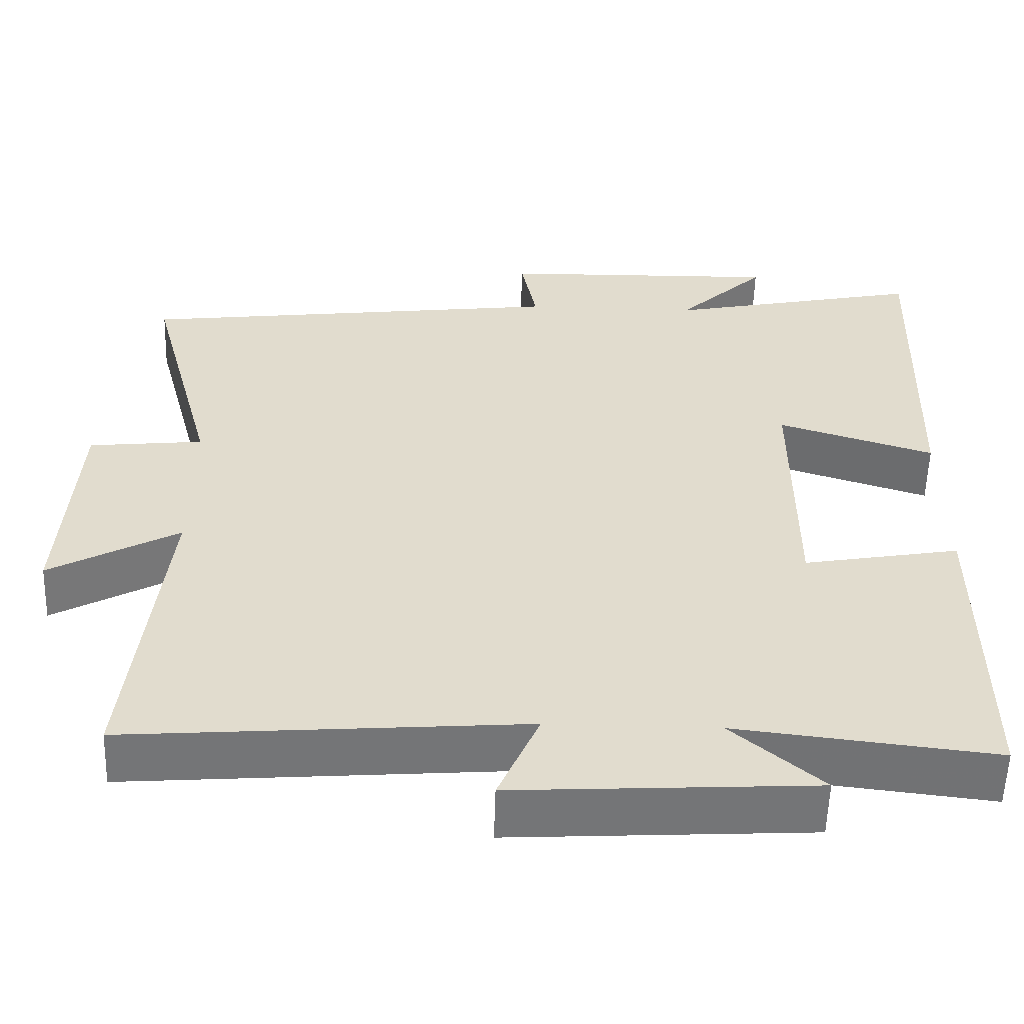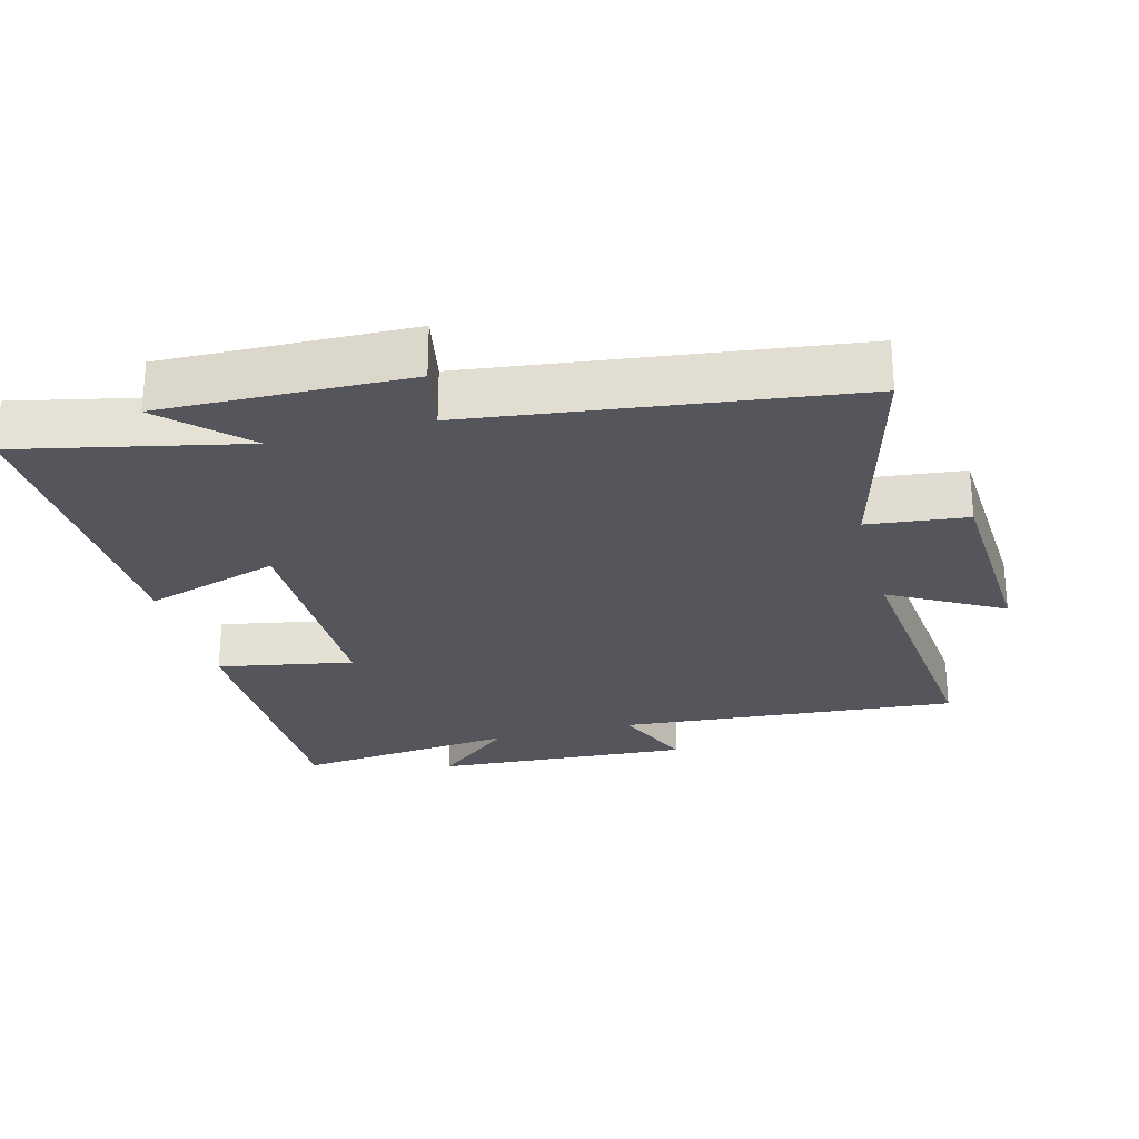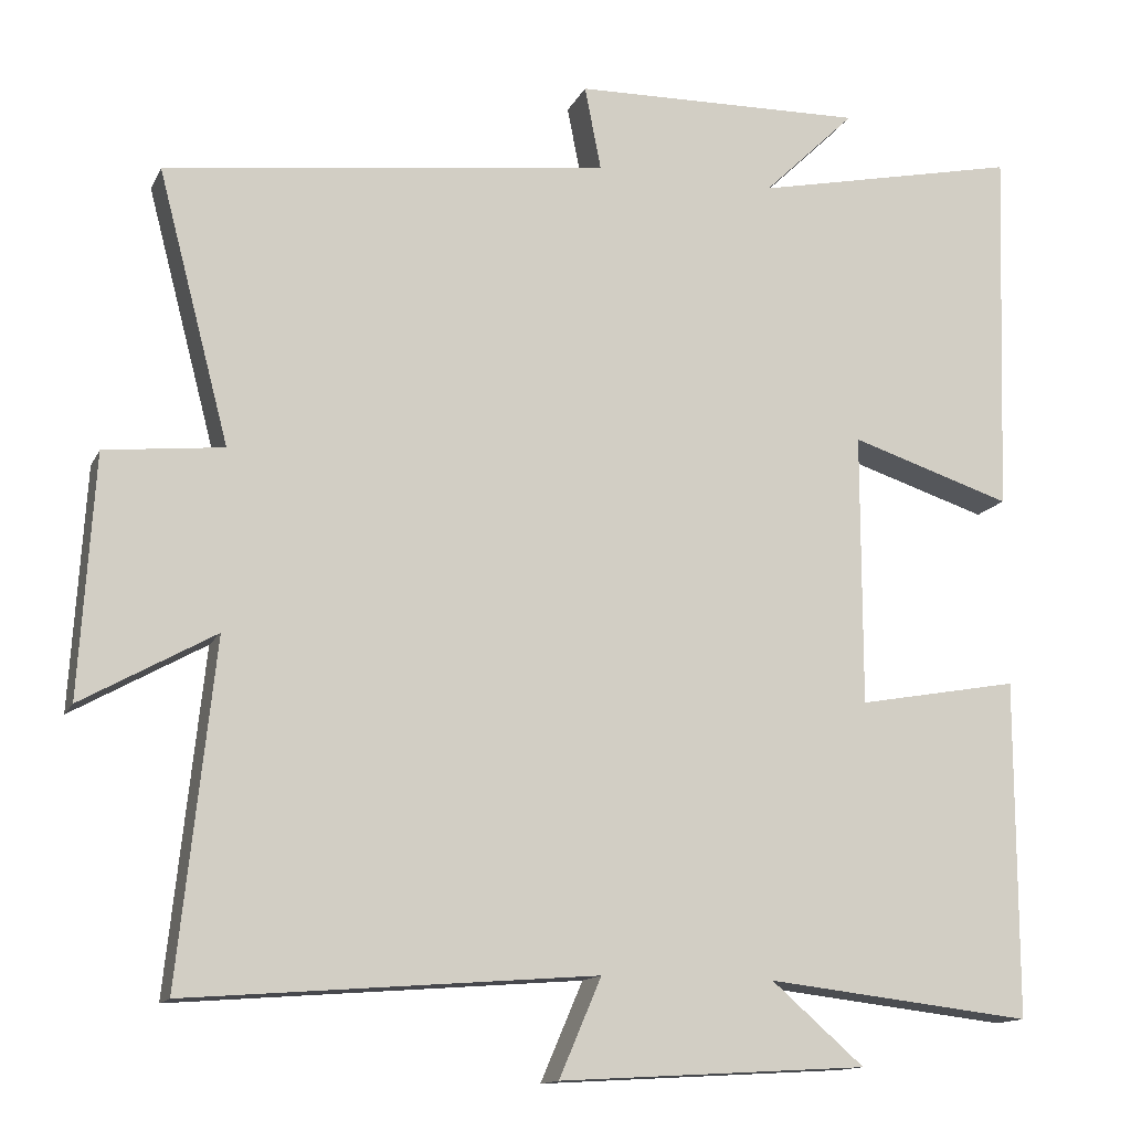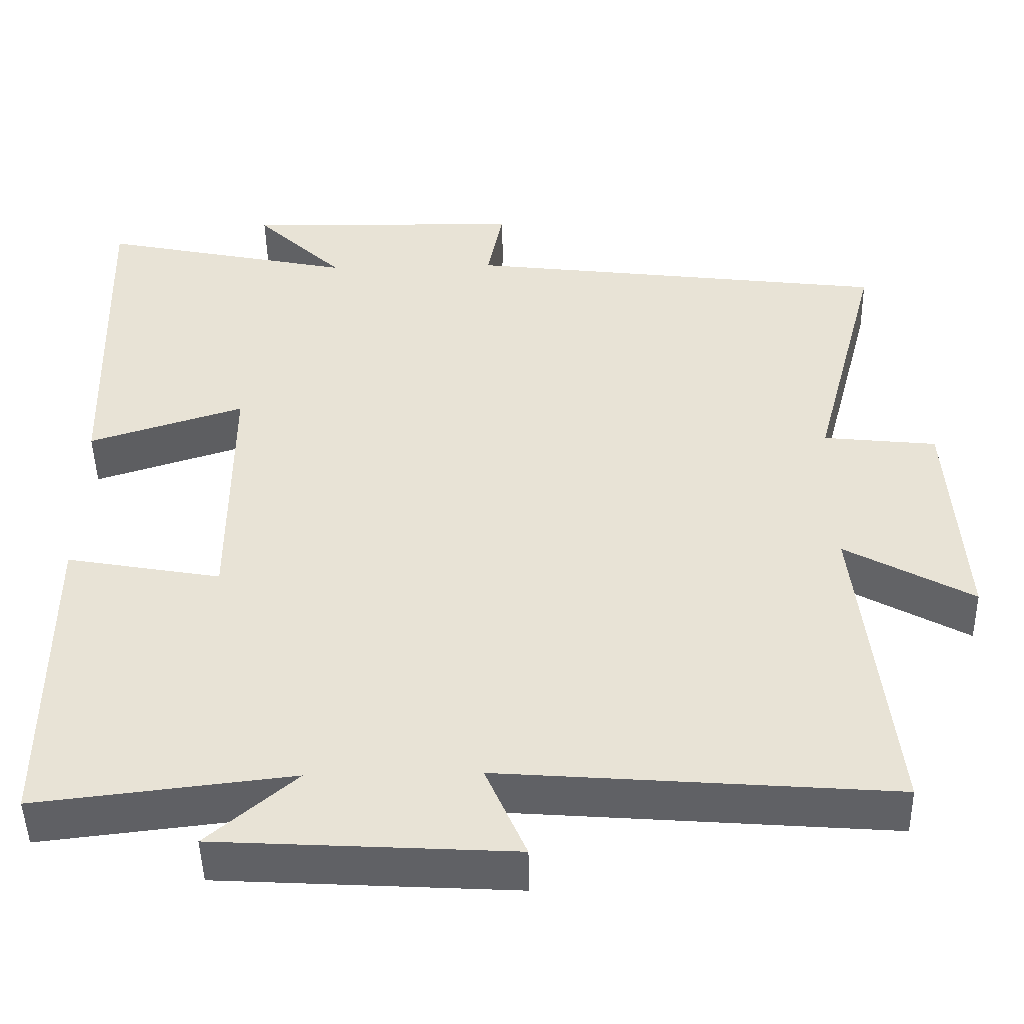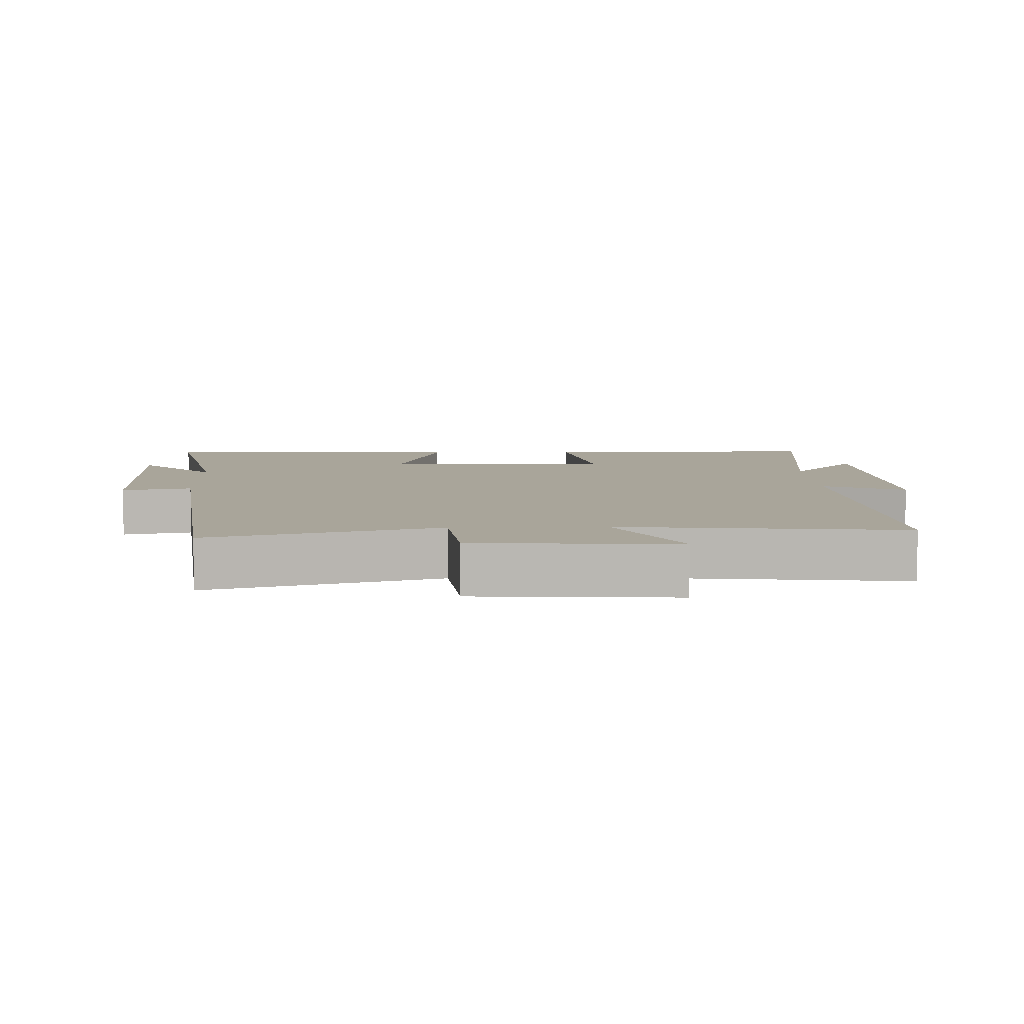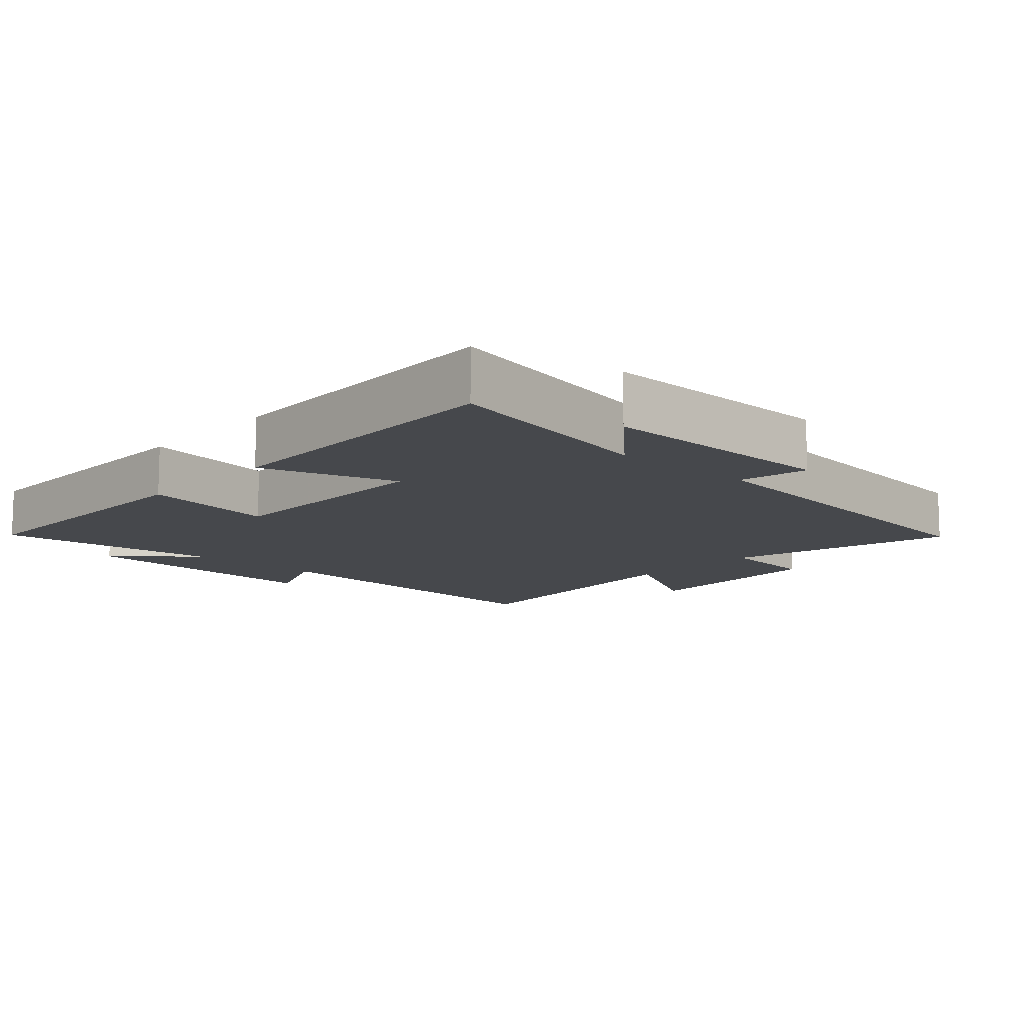
<metadata>
{"format":"obj","ext":"obj","renderer":"f3d","projection":"perspective","resolution":1024,"background":"white","views":[{"elev":-56.3,"azim":178.3,"up":"+Z"},{"elev":-26.3,"azim":14.6,"up":"+Y"},{"elev":-13.6,"azim":161.9,"up":"+Z"},{"elev":-47.7,"azim":1.2,"up":"+Z"},{"elev":7.5,"azim":88.2,"up":"+Y"},{"elev":-11.4,"azim":-42.3,"up":"+Y"}]}
</metadata>
<code>
v -0.5 0.07 -0.538
v -0.5 0.07 -0.122
v -0.301 0.07 -0.158
v -0.301 0.07 0.178
v -0.5 0.07 0.114
v -0.515 0.07 0.57
v -0.186 0.07 0.5
v -0.3 0.07 0.611
v 0.06 0.07 0.603
v 0.04 0.07 0.5
v 0.588 0.07 0.431
v 0.5 0.07 0.096
v 0.646 0.07 0.08
v 0.664 0.07 -0.216
v 0.5 0.07 -0.124
v 0.544 0.07 -0.539
v 0.042 0.07 -0.5
v 0.094 0.07 -0.621
v -0.286 0.07 -0.599
v -0.172 0.07 -0.5
v -0.5 0 -0.538
v -0.5 0 -0.122
v -0.301 0 -0.158
v -0.301 0 0.178
v -0.5 0 0.114
v -0.515 0 0.57
v -0.186 0 0.5
v -0.3 0 0.611
v 0.06 0 0.603
v 0.04 0 0.5
v 0.588 0 0.431
v 0.5 0 0.096
v 0.646 0 0.08
v 0.664 0 -0.216
v 0.5 0 -0.124
v 0.544 0 -0.539
v 0.042 0 -0.5
v 0.094 0 -0.621
v -0.286 0 -0.599
v -0.172 0 -0.5
f 17 18 19 20
f 15 16 17
f 15 17 20
f 12 13 14 15
f 12 15 20 1
f 10 11 12
f 7 8 9 10
f 7 10 12
f 4 5 6 7
f 3 4 7 12
f 1 2 3
f 1 3 12
f 40 39 38 37
f 37 36 35
f 40 37 35
f 35 34 33 32
f 21 40 35 32
f 32 31 30
f 30 29 28 27
f 32 30 27
f 27 26 25 24
f 32 27 24 23
f 23 22 21
f 32 23 21
f 1 21 22 2
f 2 22 23 3
f 3 23 24 4
f 4 24 25 5
f 5 25 26 6
f 6 26 27 7
f 7 27 28 8
f 8 28 29 9
f 9 29 30 10
f 10 30 31 11
f 11 31 32 12
f 12 32 33 13
f 13 33 34 14
f 14 34 35 15
f 15 35 36 16
f 16 36 37 17
f 17 37 38 18
f 18 38 39 19
f 19 39 40 20
f 20 40 21 1

</code>
